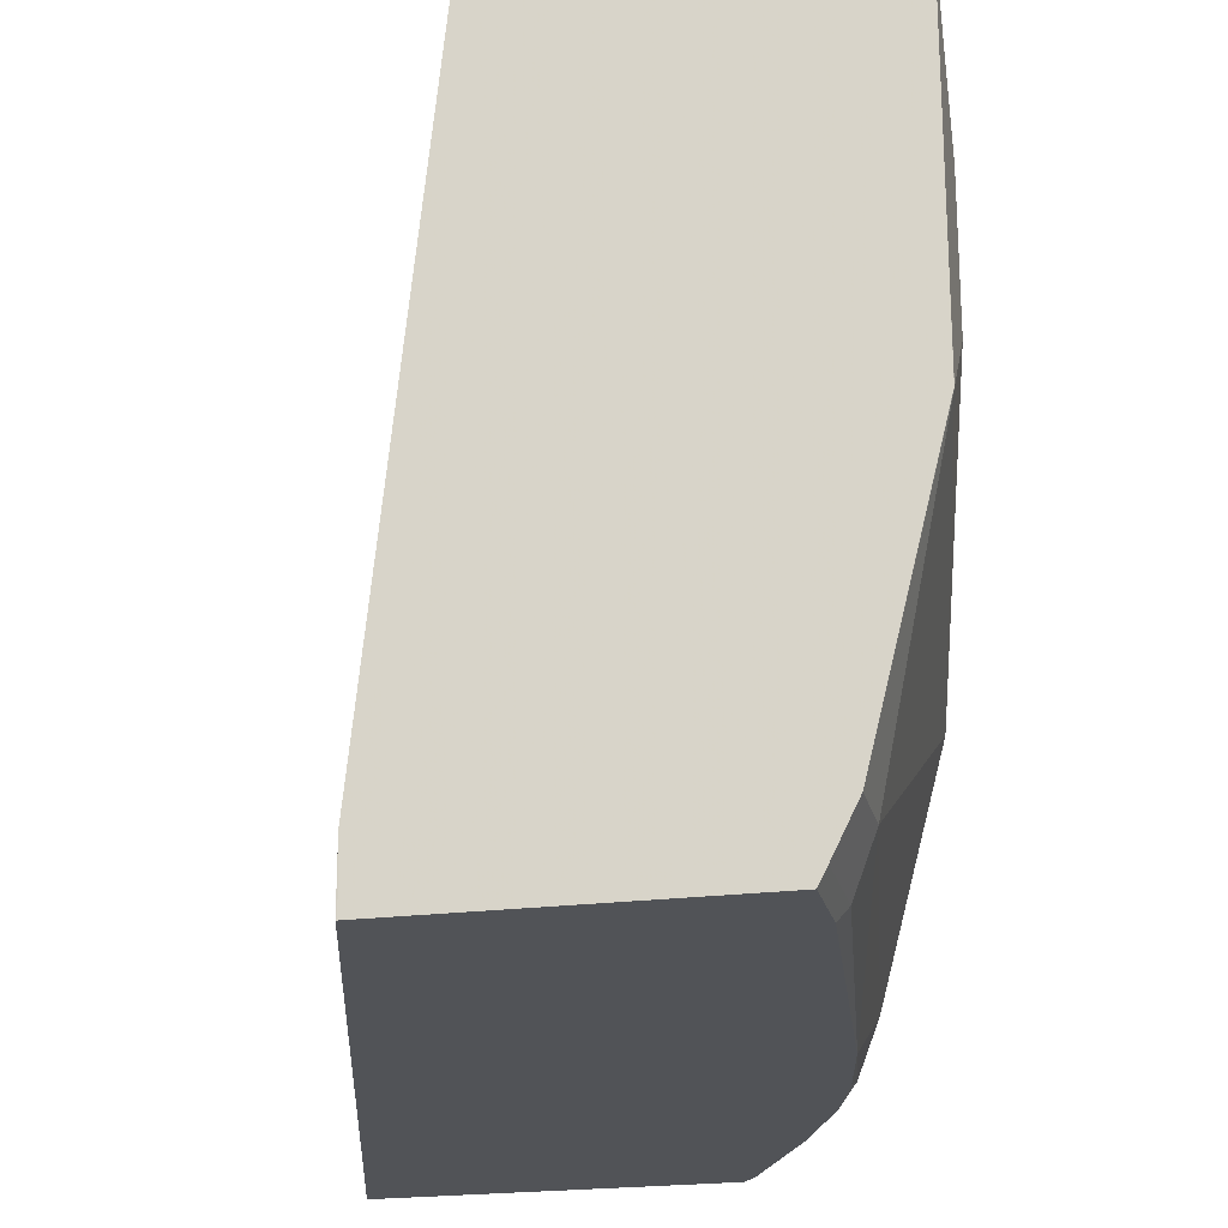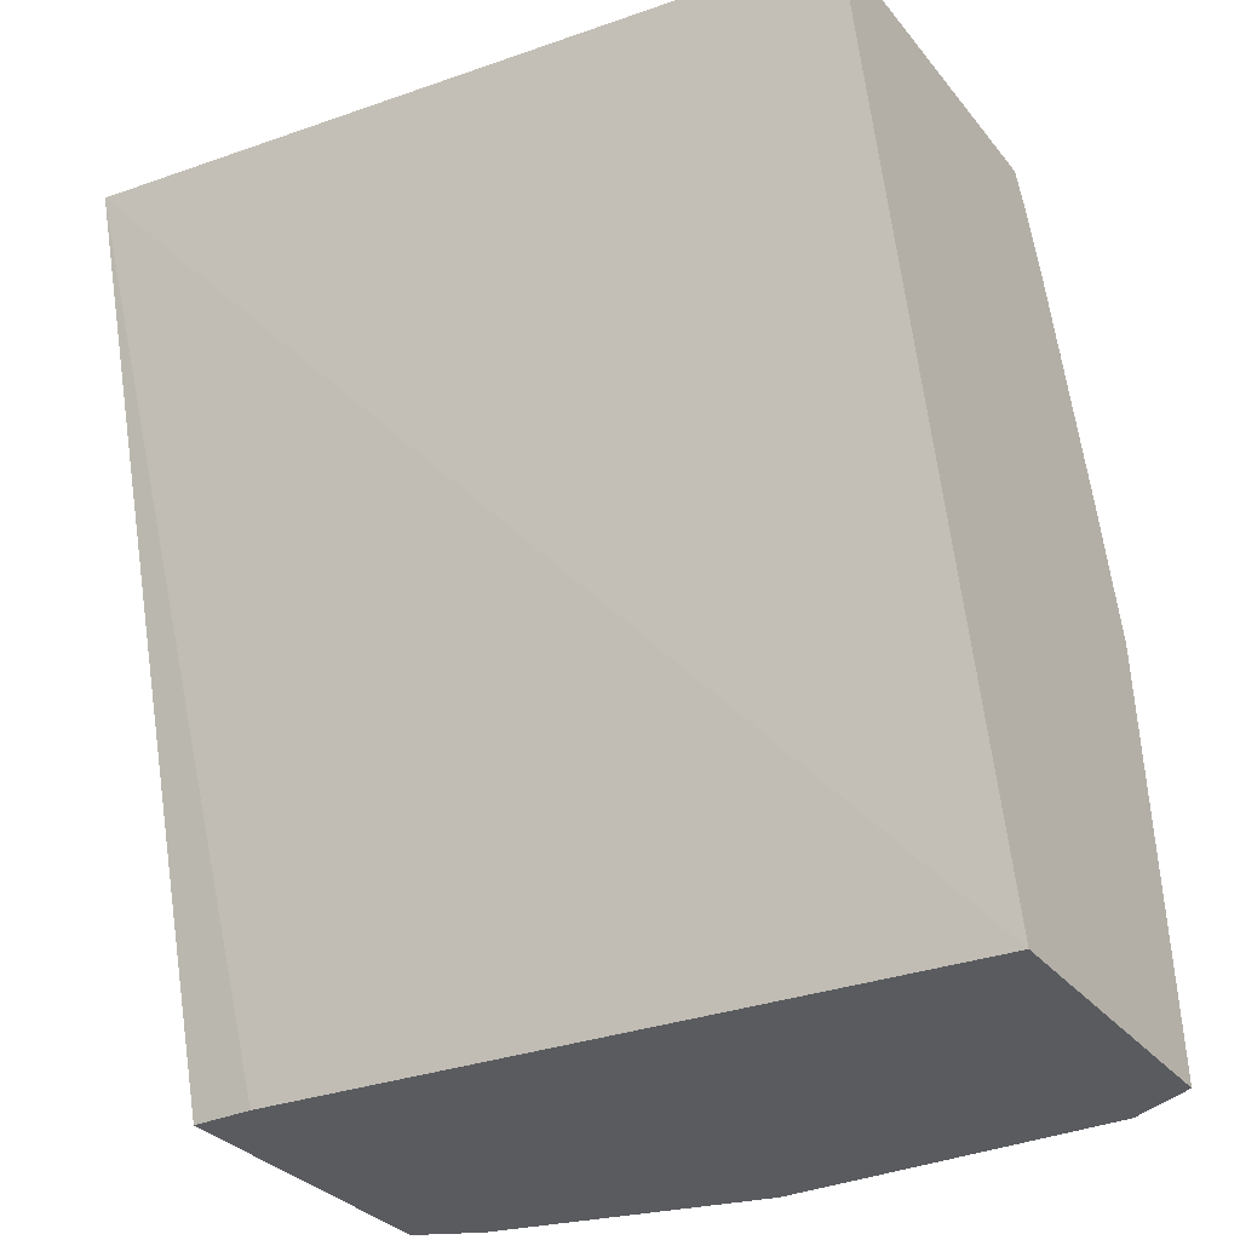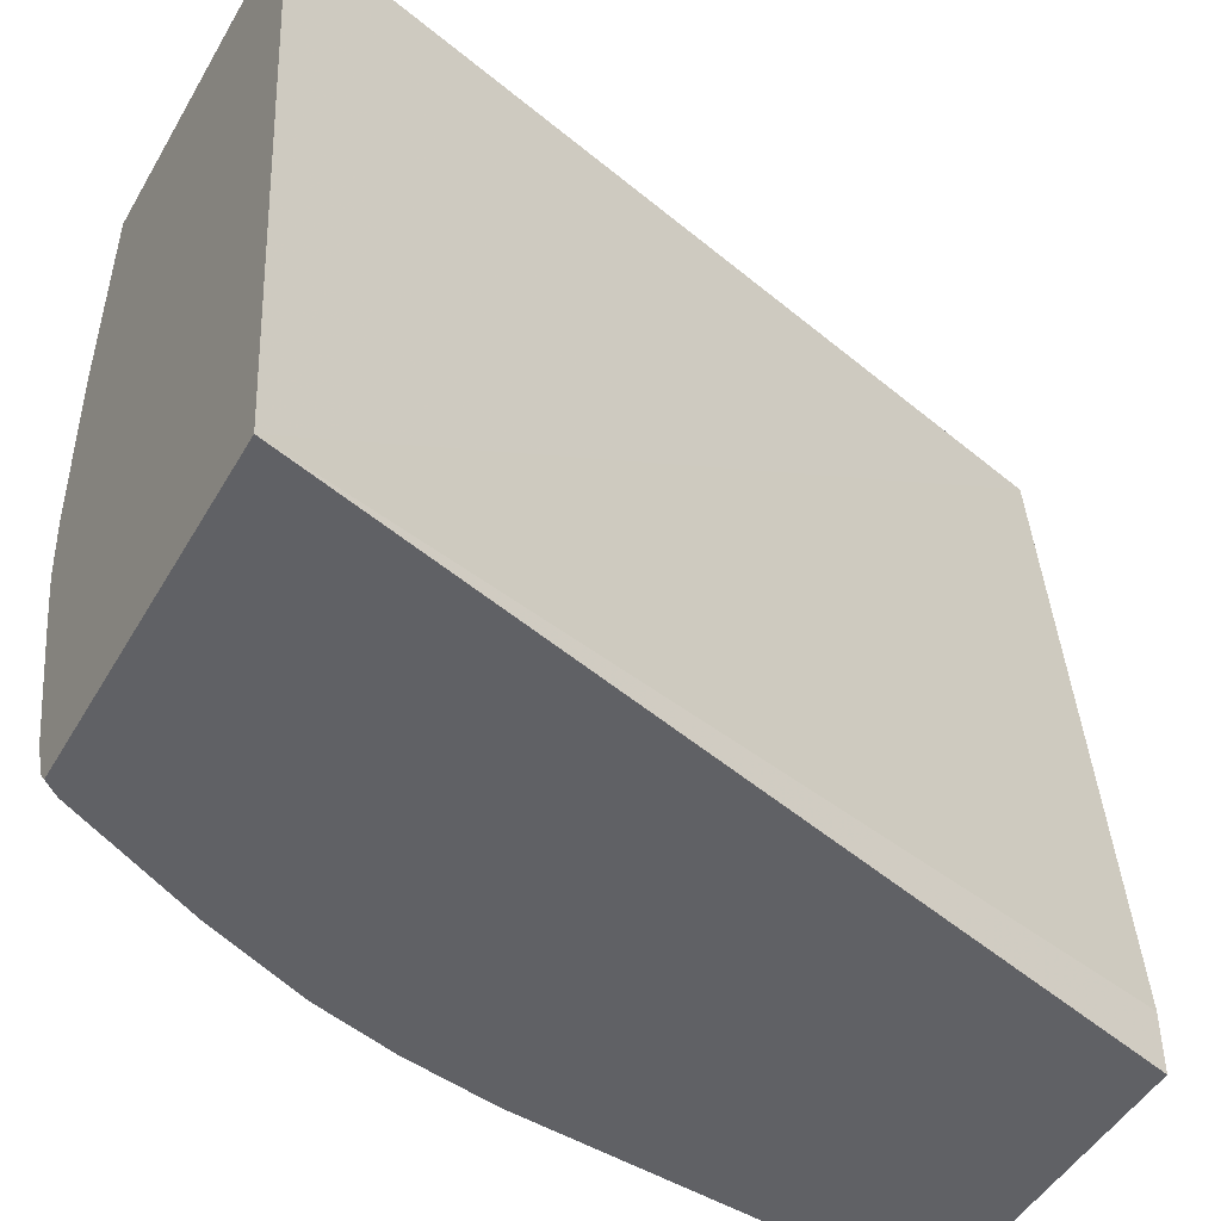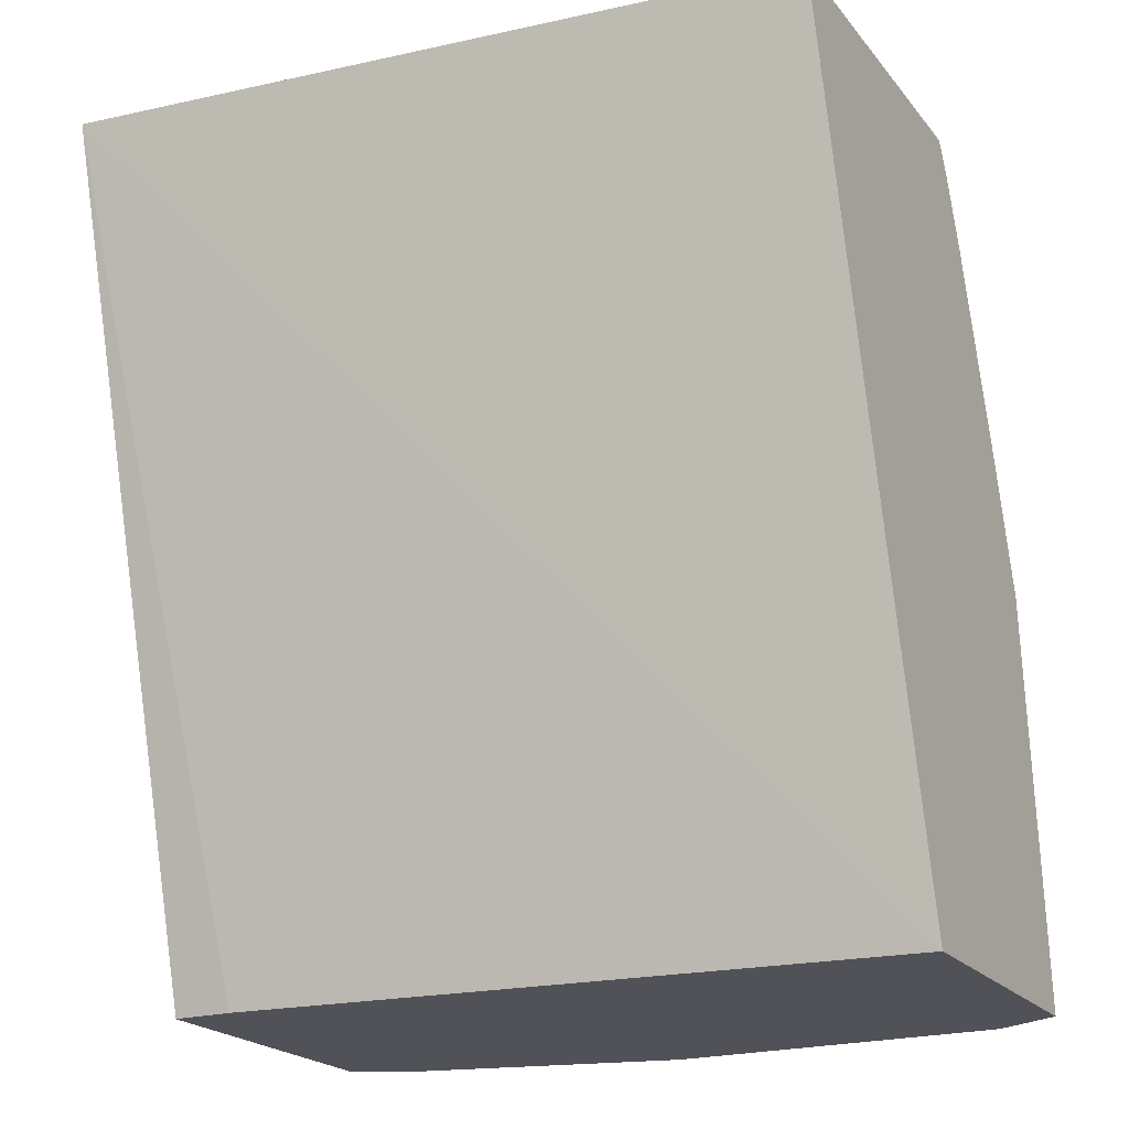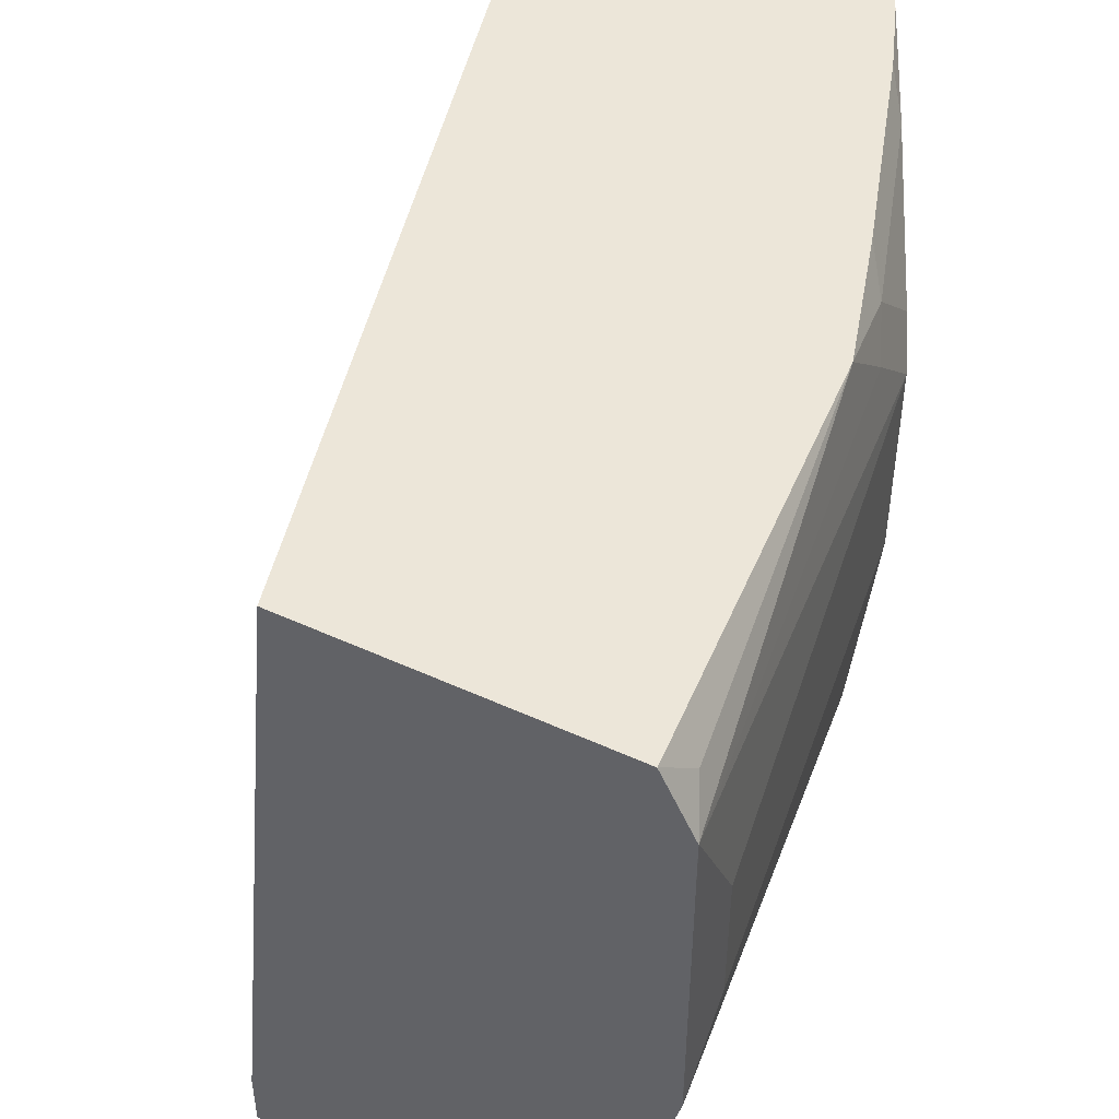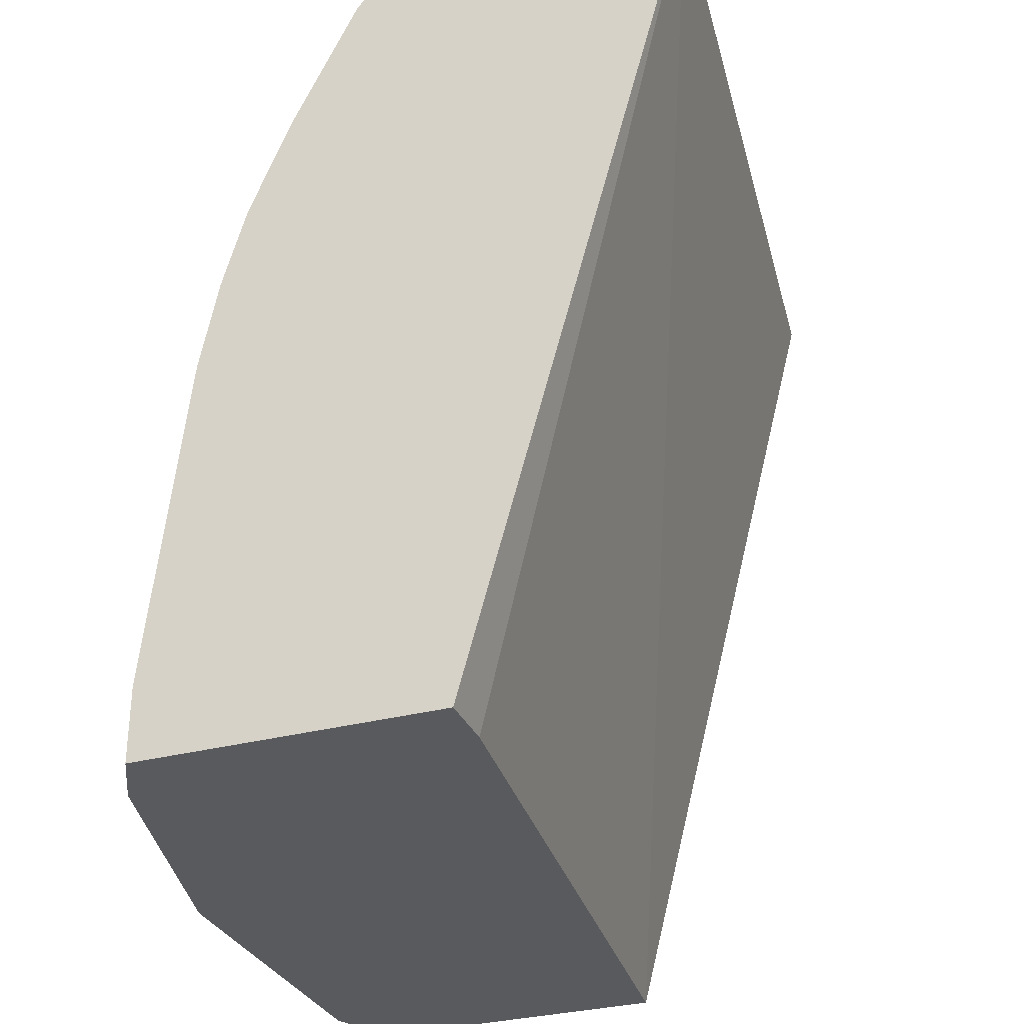
<metadata>
{"format":"obj","ext":"obj","renderer":"f3d","projection":"perspective","resolution":1024,"background":"white","views":[{"elev":-22.0,"azim":-167.3,"up":"+Y"},{"elev":-32.4,"azim":122.4,"up":"+Z"},{"elev":-47.4,"azim":61.3,"up":"+Y"},{"elev":-21.4,"azim":117.8,"up":"+Z"},{"elev":48.6,"azim":-152.9,"up":"+Y"},{"elev":-31.6,"azim":20.6,"up":"+Z"}]}
</metadata>
<code>
v -0.5961 -0.1997 -0.0001004
v -0.5985 -0.195 -0.0001004
v -0.5047 -0.1997 -0.0001004
v -0.5961 -0.1997 0.02222
v -0.6052 -0.1816 -0.0001004
v -0.5985 -0.195 0.02692
v -0.5043 -0.1816 -0.0001004
v -0.5043 -0.1997 -7.578e-05
v -0.585 -0.1997 0.1231
v -0.6052 -0.1816 -0.0001004
v -0.6052 -0.1816 0.02018
v -0.5245 0.01947 -0.0001004
v -0.4344 -0.1997 0.2511
v -0.5795 -0.1997 0.1511
v -0.5783 -0.195 0.1681
v -0.585 -0.1816 0.1614
v -0.6254 -0.1009 2.255e-05
v -0.6254 -0.1008 -0.0001004
v -0.6052 -0.1412 0.1009
v -0.6139 0.01947 -0.0001004
v -0.4595 0.01947 0.2511
v -0.536 -0.1997 0.2511
v -0.5725 -0.1997 0.1757
v -0.5598 -0.1997 0.2063
v -0.5548 -0.1916 0.2269
v -0.5598 -0.1816 0.2244
v -0.58 -0.1412 0.2043
v -0.6052 -0.121 0.1412
v -0.6254 -0.08071 -0.0001004
v -0.6254 -0.08071 0.02018
v -0.6157 0.0194 -0.0001004
v -0.6157 0.01947 2.255e-05
v -0.5604 0.01947 0.2511
v -0.5396 -0.1997 0.2466
v -0.5396 -0.1953 0.2511
v -0.5451 -0.1816 0.2511
v -0.5598 -0.1412 0.2446
v -0.585 -0.121 0.2017
v -0.5629 -0.113 0.2511
v -0.6052 -0.08071 0.1614
v -0.6254 -0.02028 -0.0001004
v -0.6254 -0.04036 0.02018
v -0.6186 0.01346 -0.0001004
v -0.6254 -1.009e-05 2.255e-05
v -0.6203 0.01007 0.0101
v -0.6052 0.01947 0.1211
v -0.5649 0.01947 0.2421
v -0.5649 -0.04036 0.2511
v -0.5572 -0.136 0.2511
v -0.5649 -0.09189 0.2511
v -0.6052 -0.02018 0.1614
v -0.6254 -9.59e-05 -0.0001004
v -0.6253 3.281e-05 -0.0001004
v -0.6052 -1.009e-05 0.1412
v -0.6002 0.01007 0.1513
v -0.5931 0.01947 0.1607
v -0.5651 0.01947 0.2416
v -0.58 0.01007 0.2118
v -0.6002 -0.01009 0.1715
v -0.573 0.01947 0.2212
f 25 36 26
f 26 36 37
f 26 37 27
f 27 38 28
f 27 39 38
f 28 38 40
f 28 40 30
f 25 35 36
f 30 51 42
f 30 40 51
f 27 37 39
f 25 34 35
f 17 19 28
f 22 35 34
f 20 31 32
f 17 41 29
f 17 44 41
f 17 42 44
f 17 30 42
f 17 28 30
f 16 28 19
f 16 27 28
f 15 26 27
f 31 43 32
f 15 27 16
f 24 34 25
f 32 43 44
f 47 57 48
f 32 45 46
f 57 60 58
f 15 25 26
f 55 60 56
f 55 58 60
f 55 59 58
f 51 55 54
f 51 59 55
f 48 59 51
f 48 58 59
f 48 57 58
f 46 55 56
f 46 54 55
f 32 44 45
f 44 46 45
f 44 51 54
f 44 53 52
f 43 53 44
f 42 51 44
f 41 44 52
f 40 48 51
f 40 50 48
f 38 50 40
f 38 39 50
f 37 49 39
f 36 49 37
f 33 47 48
f 44 54 46
f 15 24 25
f 17 29 18
f 14 23 15
f 3 7 8
f 2 6 5
f 1 6 2
f 1 4 6
f 1 9 4
f 1 14 9
f 1 23 14
f 1 24 23
f 1 34 24
f 1 22 34
f 1 13 22
f 1 8 13
f 4 9 6
f 1 3 8
f 1 12 7
f 1 20 12
f 1 31 20
f 1 43 31
f 1 53 43
f 1 52 53
f 1 41 52
f 1 18 29
f 1 10 18
f 1 5 10
f 1 2 5
f 15 23 24
f 1 7 3
f 5 6 11
f 1 29 41
f 6 9 11
f 13 35 22
f 5 11 10
f 13 36 35
f 13 49 36
f 13 50 39
f 13 48 50
f 13 33 48
f 13 21 33
f 12 21 13
f 12 33 21
f 12 47 33
f 12 57 47
f 12 60 57
f 13 39 49
f 12 46 56
f 12 56 60
f 9 14 15
f 7 12 13
f 9 16 11
f 10 17 18
f 9 15 16
f 11 16 19
f 11 19 17
f 12 20 32
f 12 32 46
f 10 11 17
f 7 13 8

</code>
